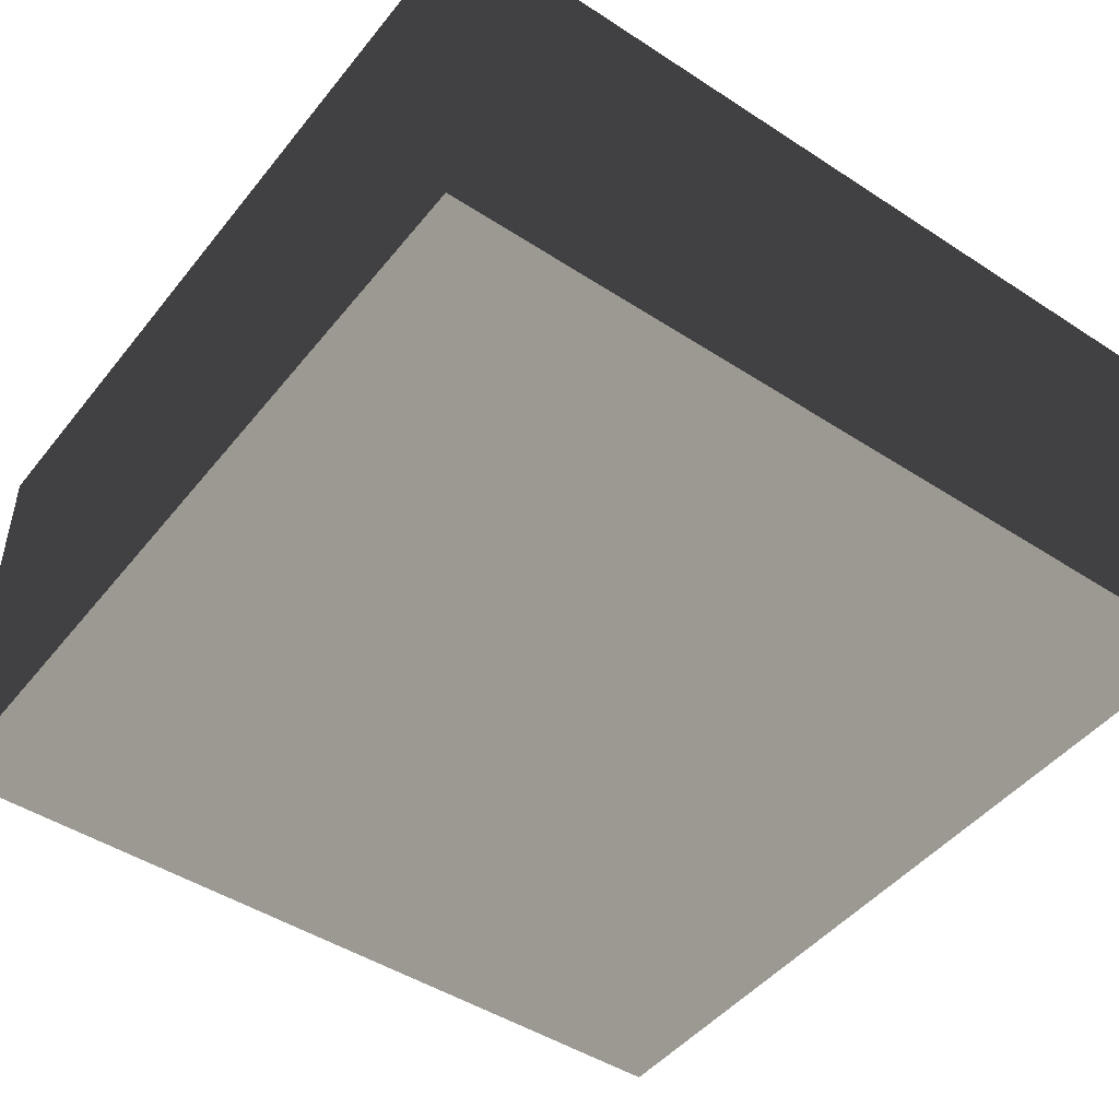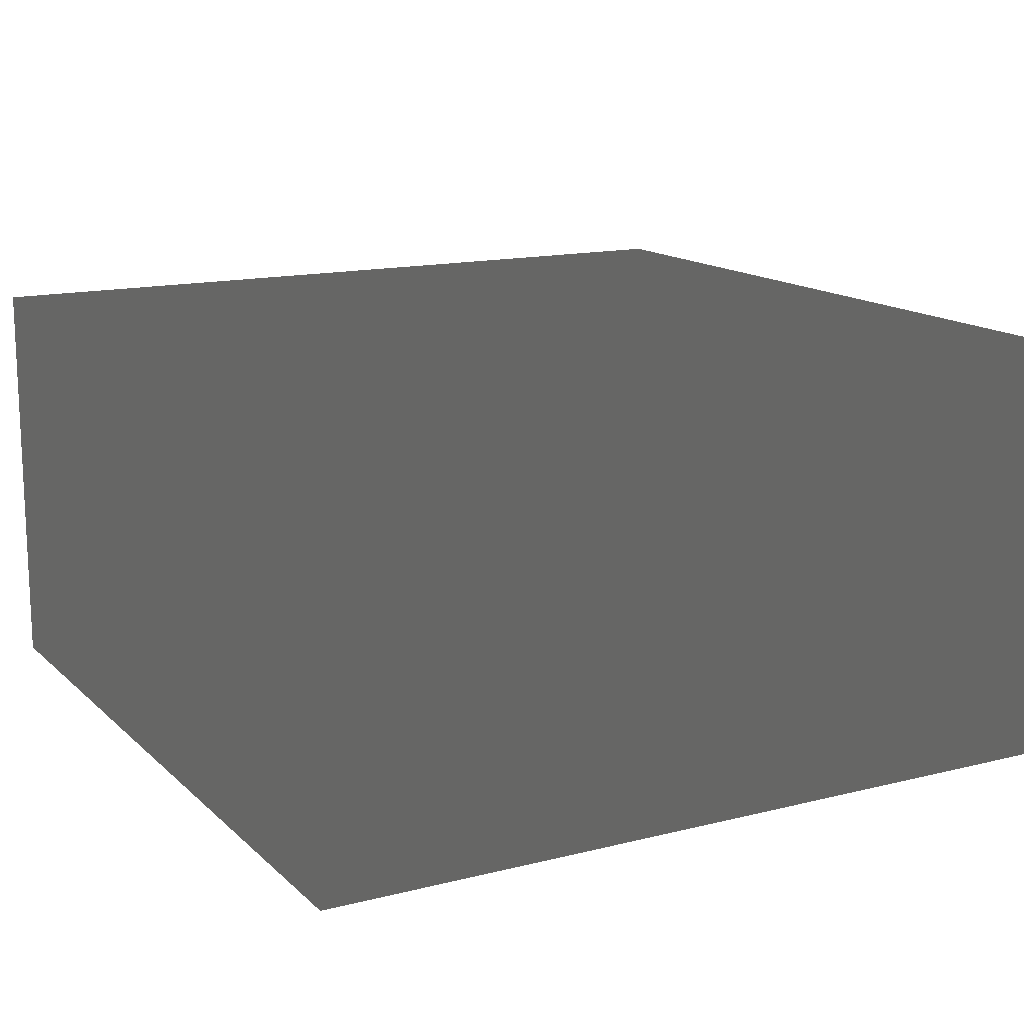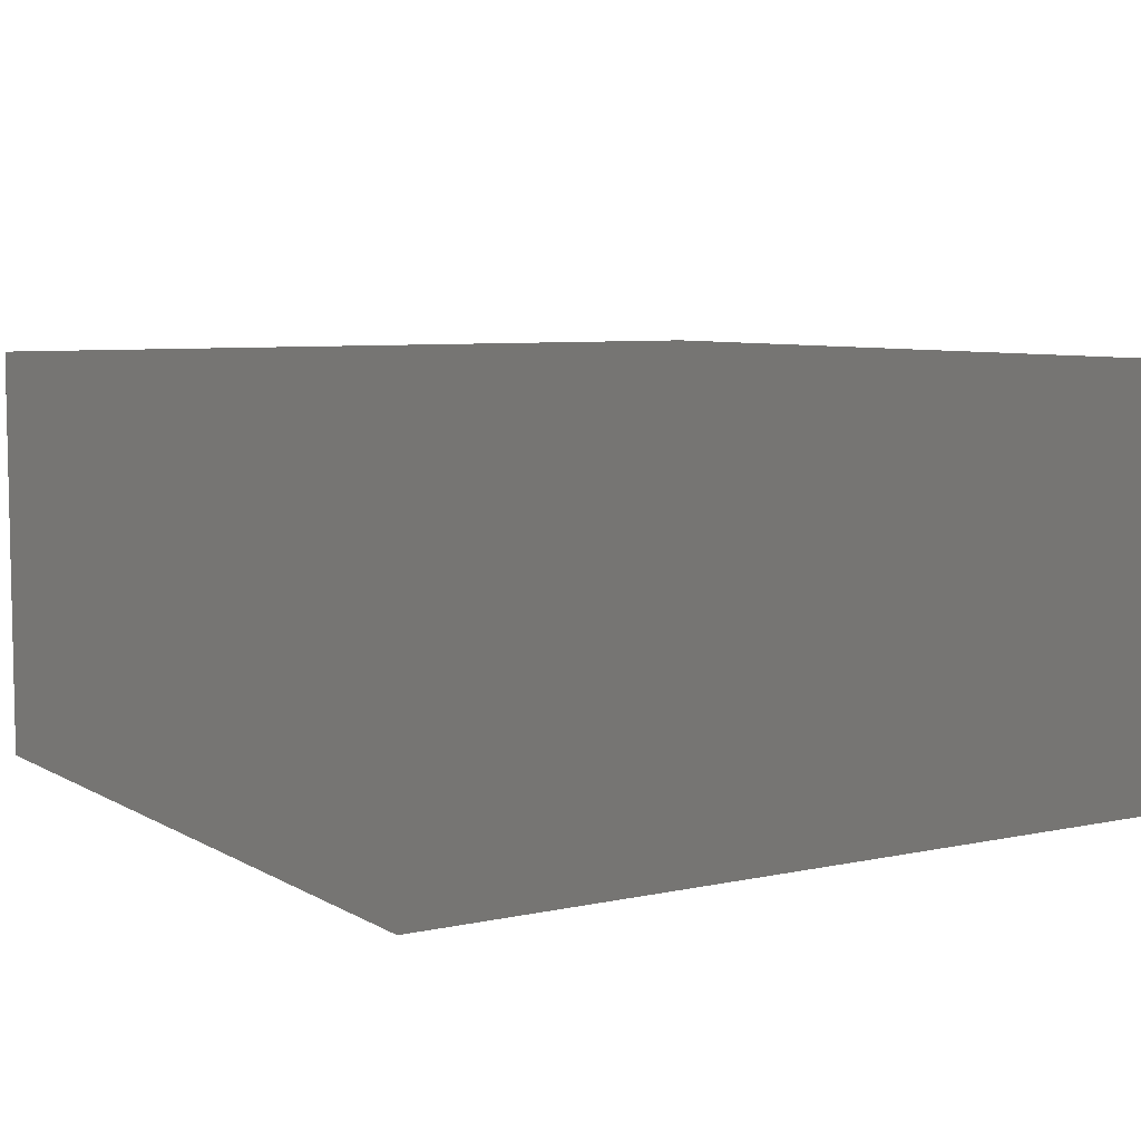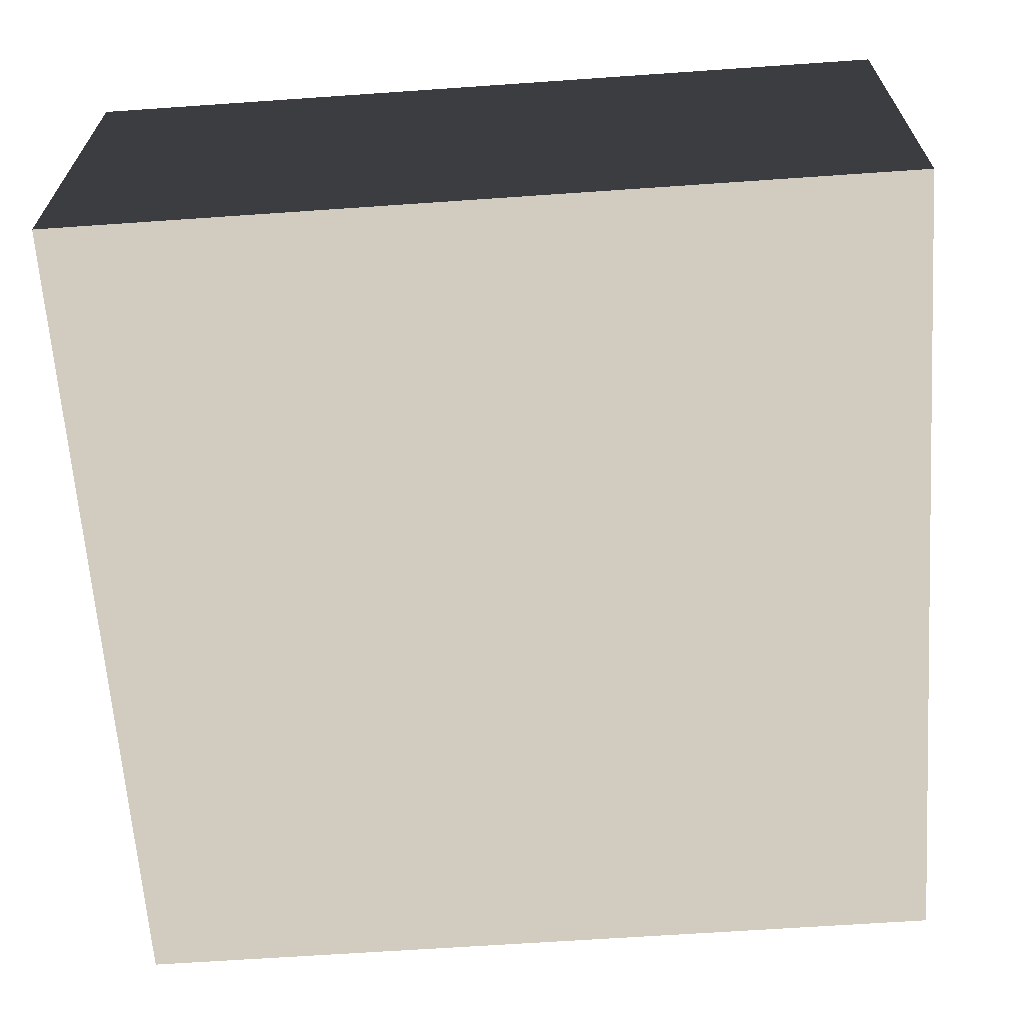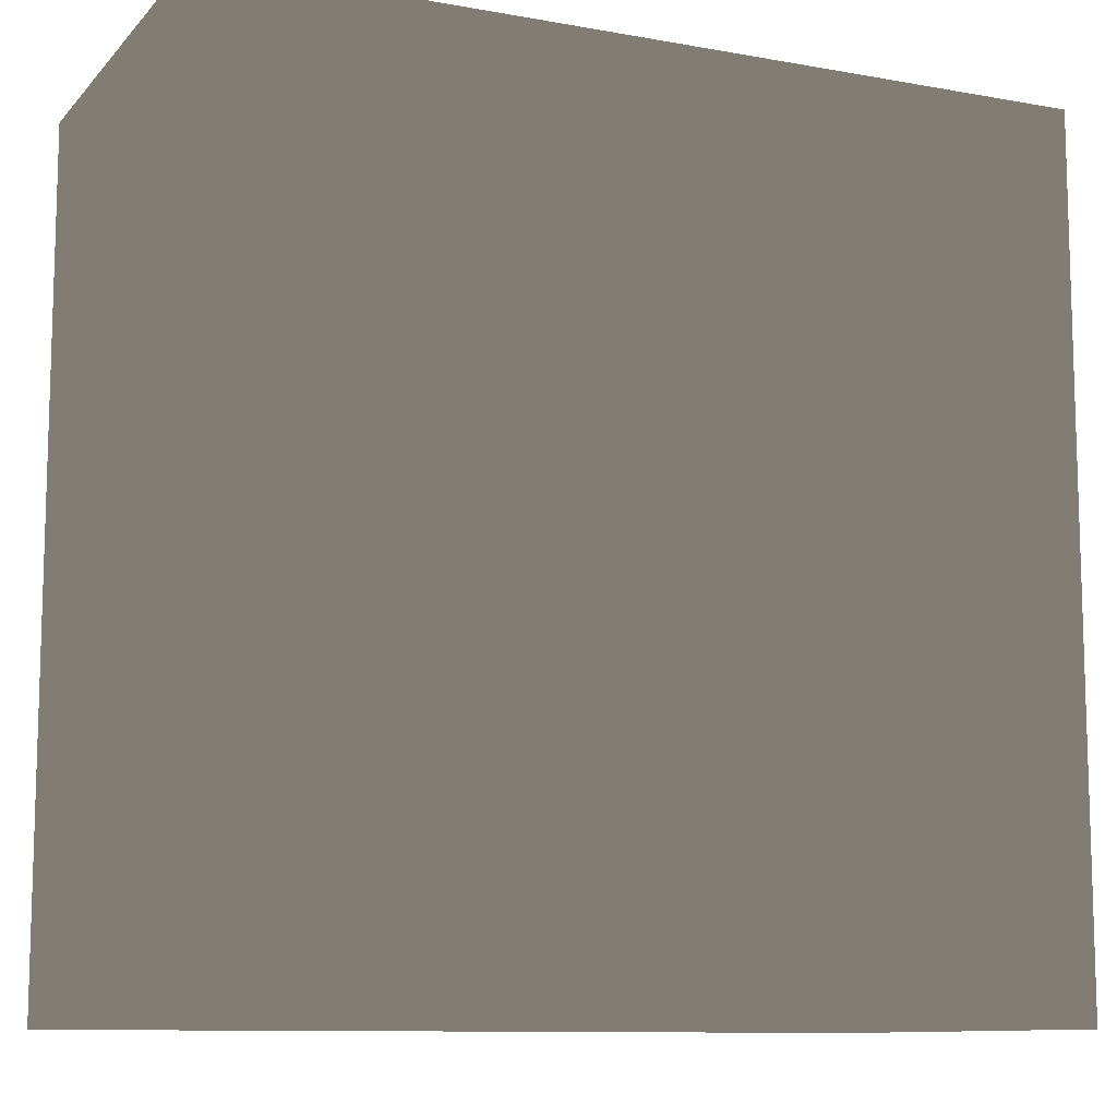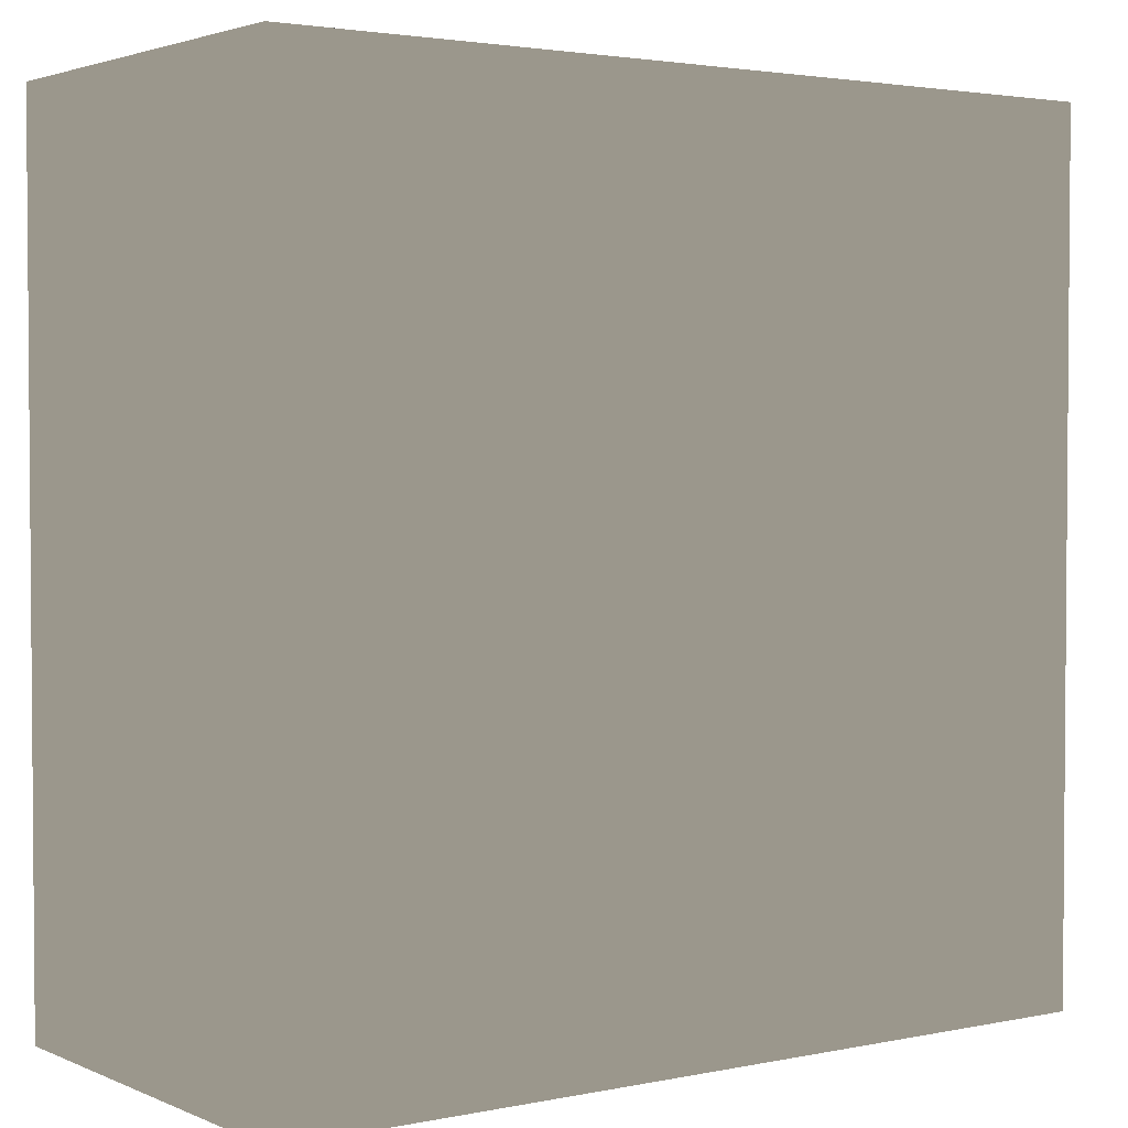
<metadata>
{"format":"obj","ext":"obj","renderer":"f3d","projection":"perspective","resolution":1024,"background":"white","views":[{"elev":-46.7,"azim":-126.5,"up":"+Y"},{"elev":14.6,"azim":61.3,"up":"+Y"},{"elev":6.8,"azim":57.8,"up":"+Y"},{"elev":-64.9,"azim":-176.0,"up":"+Y"},{"elev":-10.5,"azim":155.6,"up":"+Z"},{"elev":2.7,"azim":144.6,"up":"+Z"}]}
</metadata>
<code>
o cube1
v -2 -0 2
v -2 2 2
v 2 2 2
v 2 -0 2
v -2 -0 -2
v -2 2 -2
v 2 2 -2
v 2 -0 -2
g cube1_default
f 3 2 1 4
f 5 1 2 6
f 6 2 3 7
f 7 3 4 8
f 8 5 6 7

</code>
